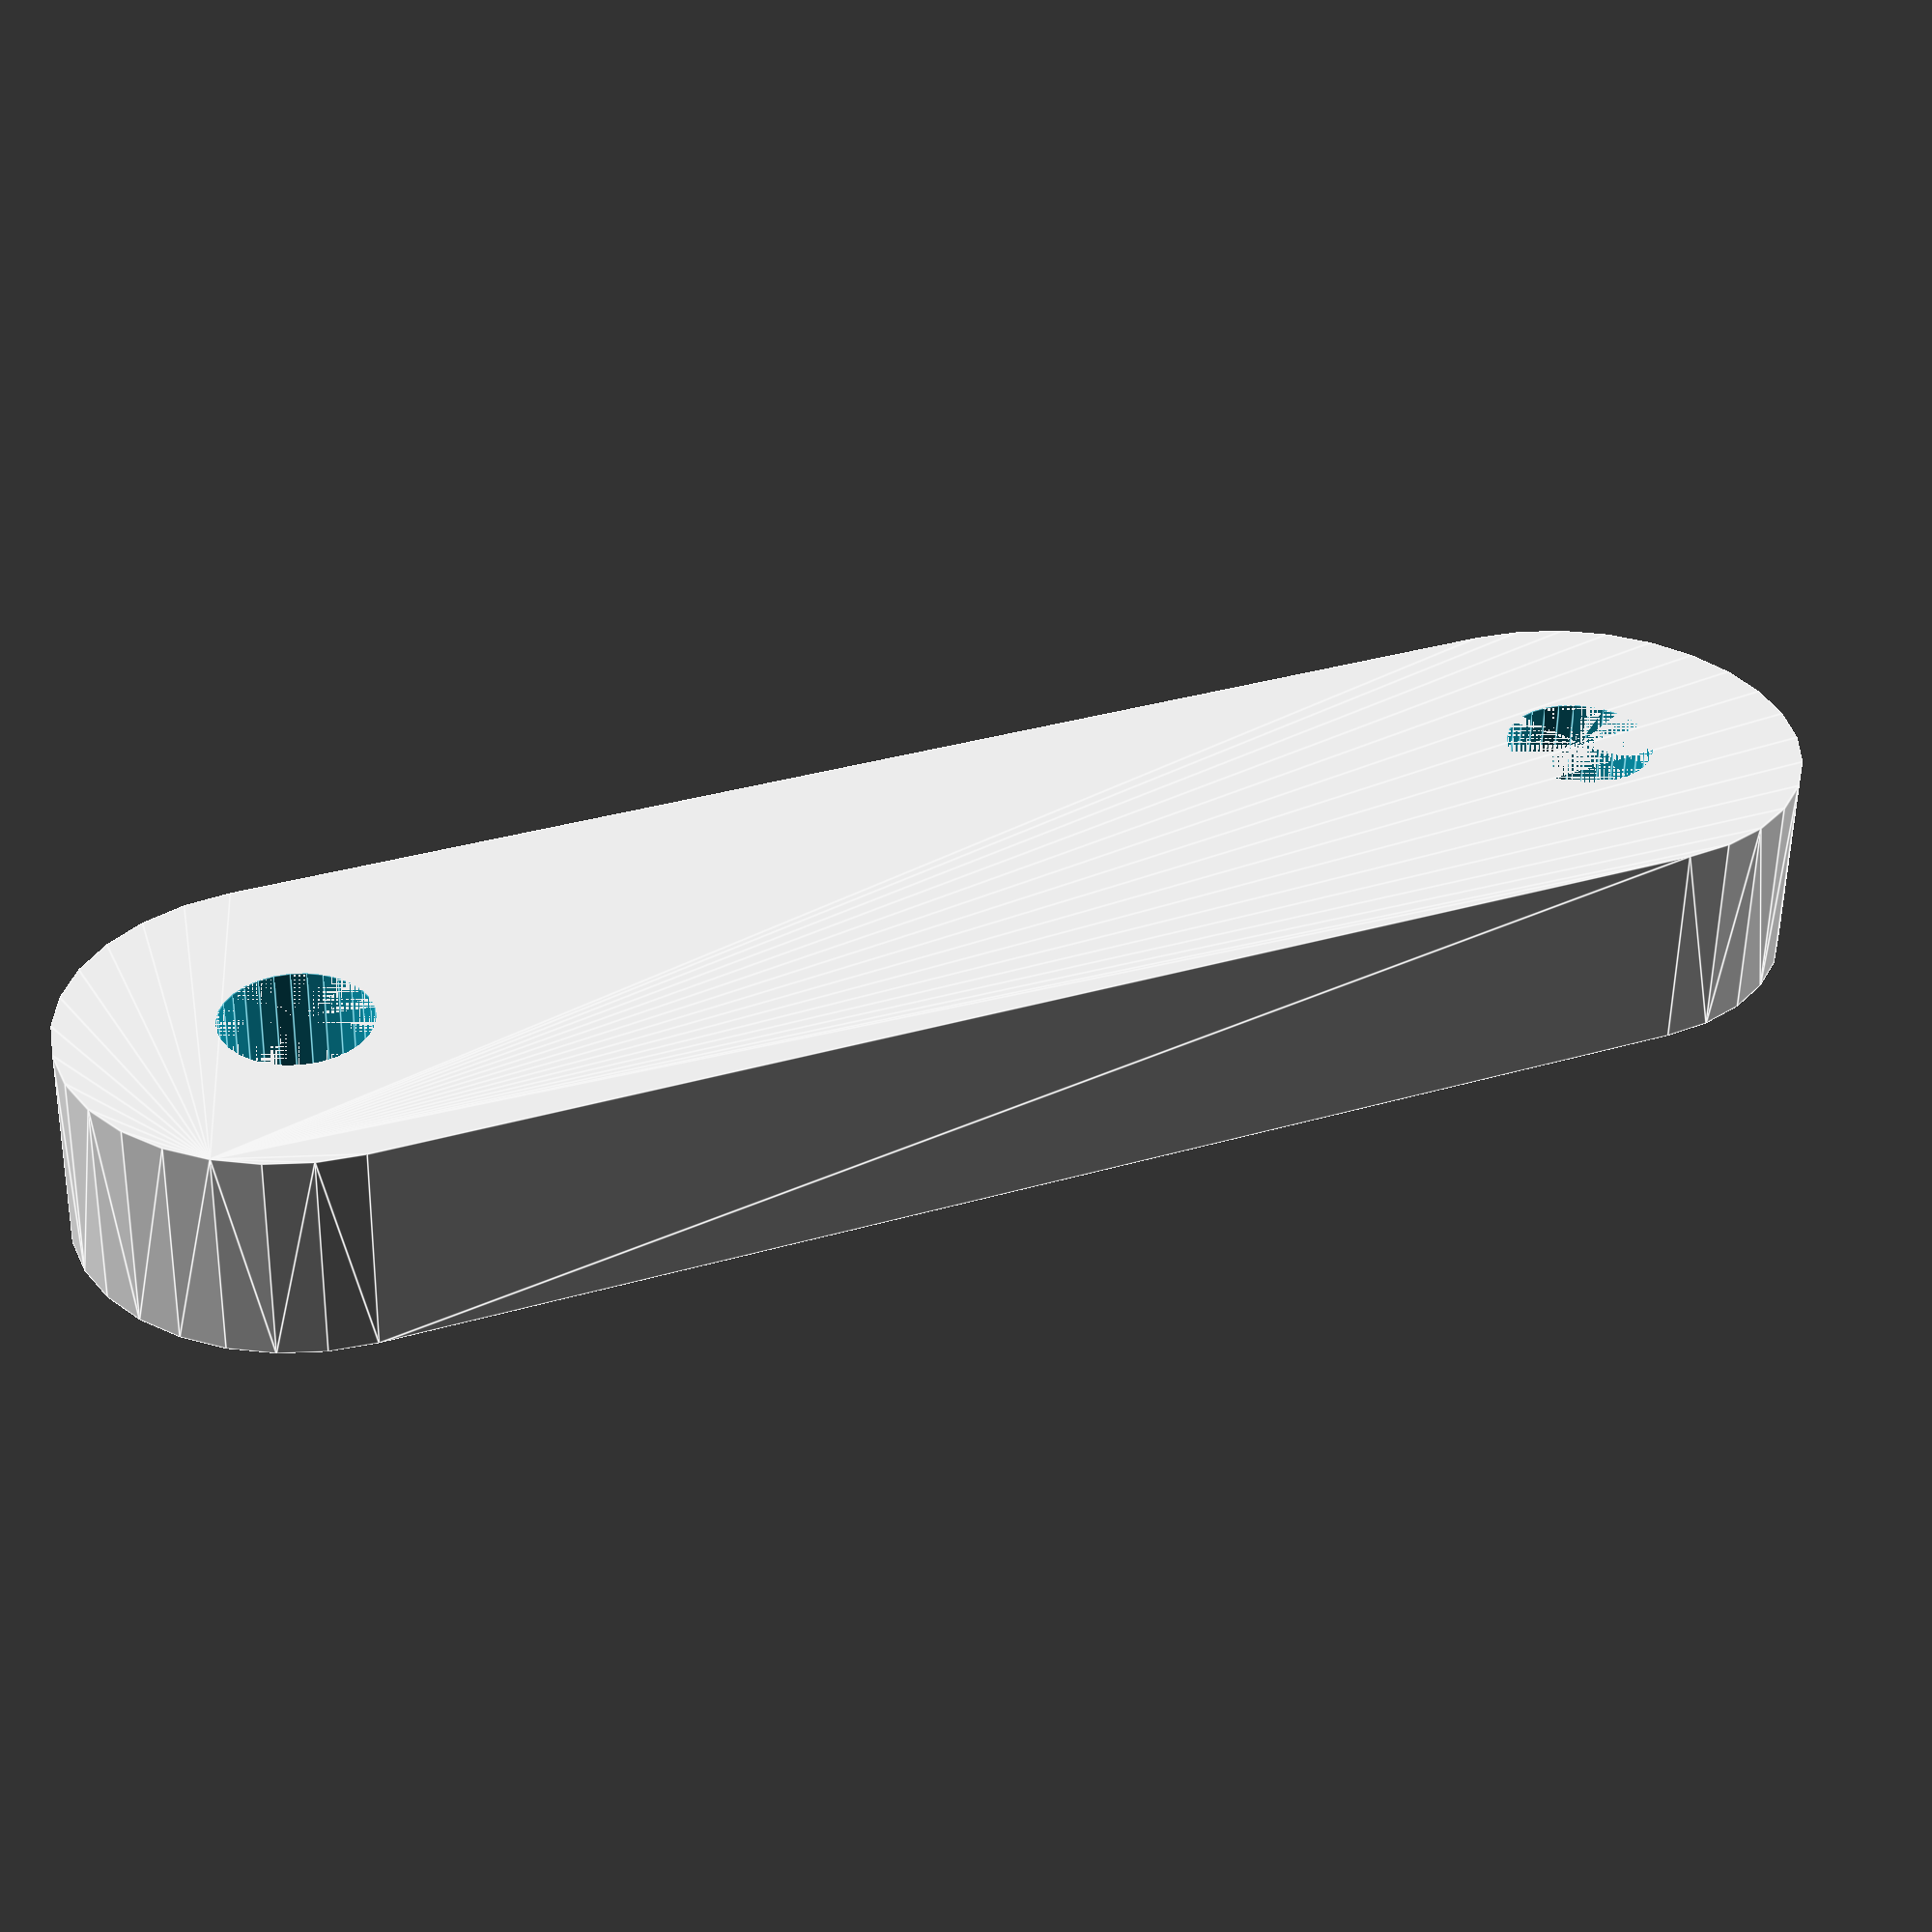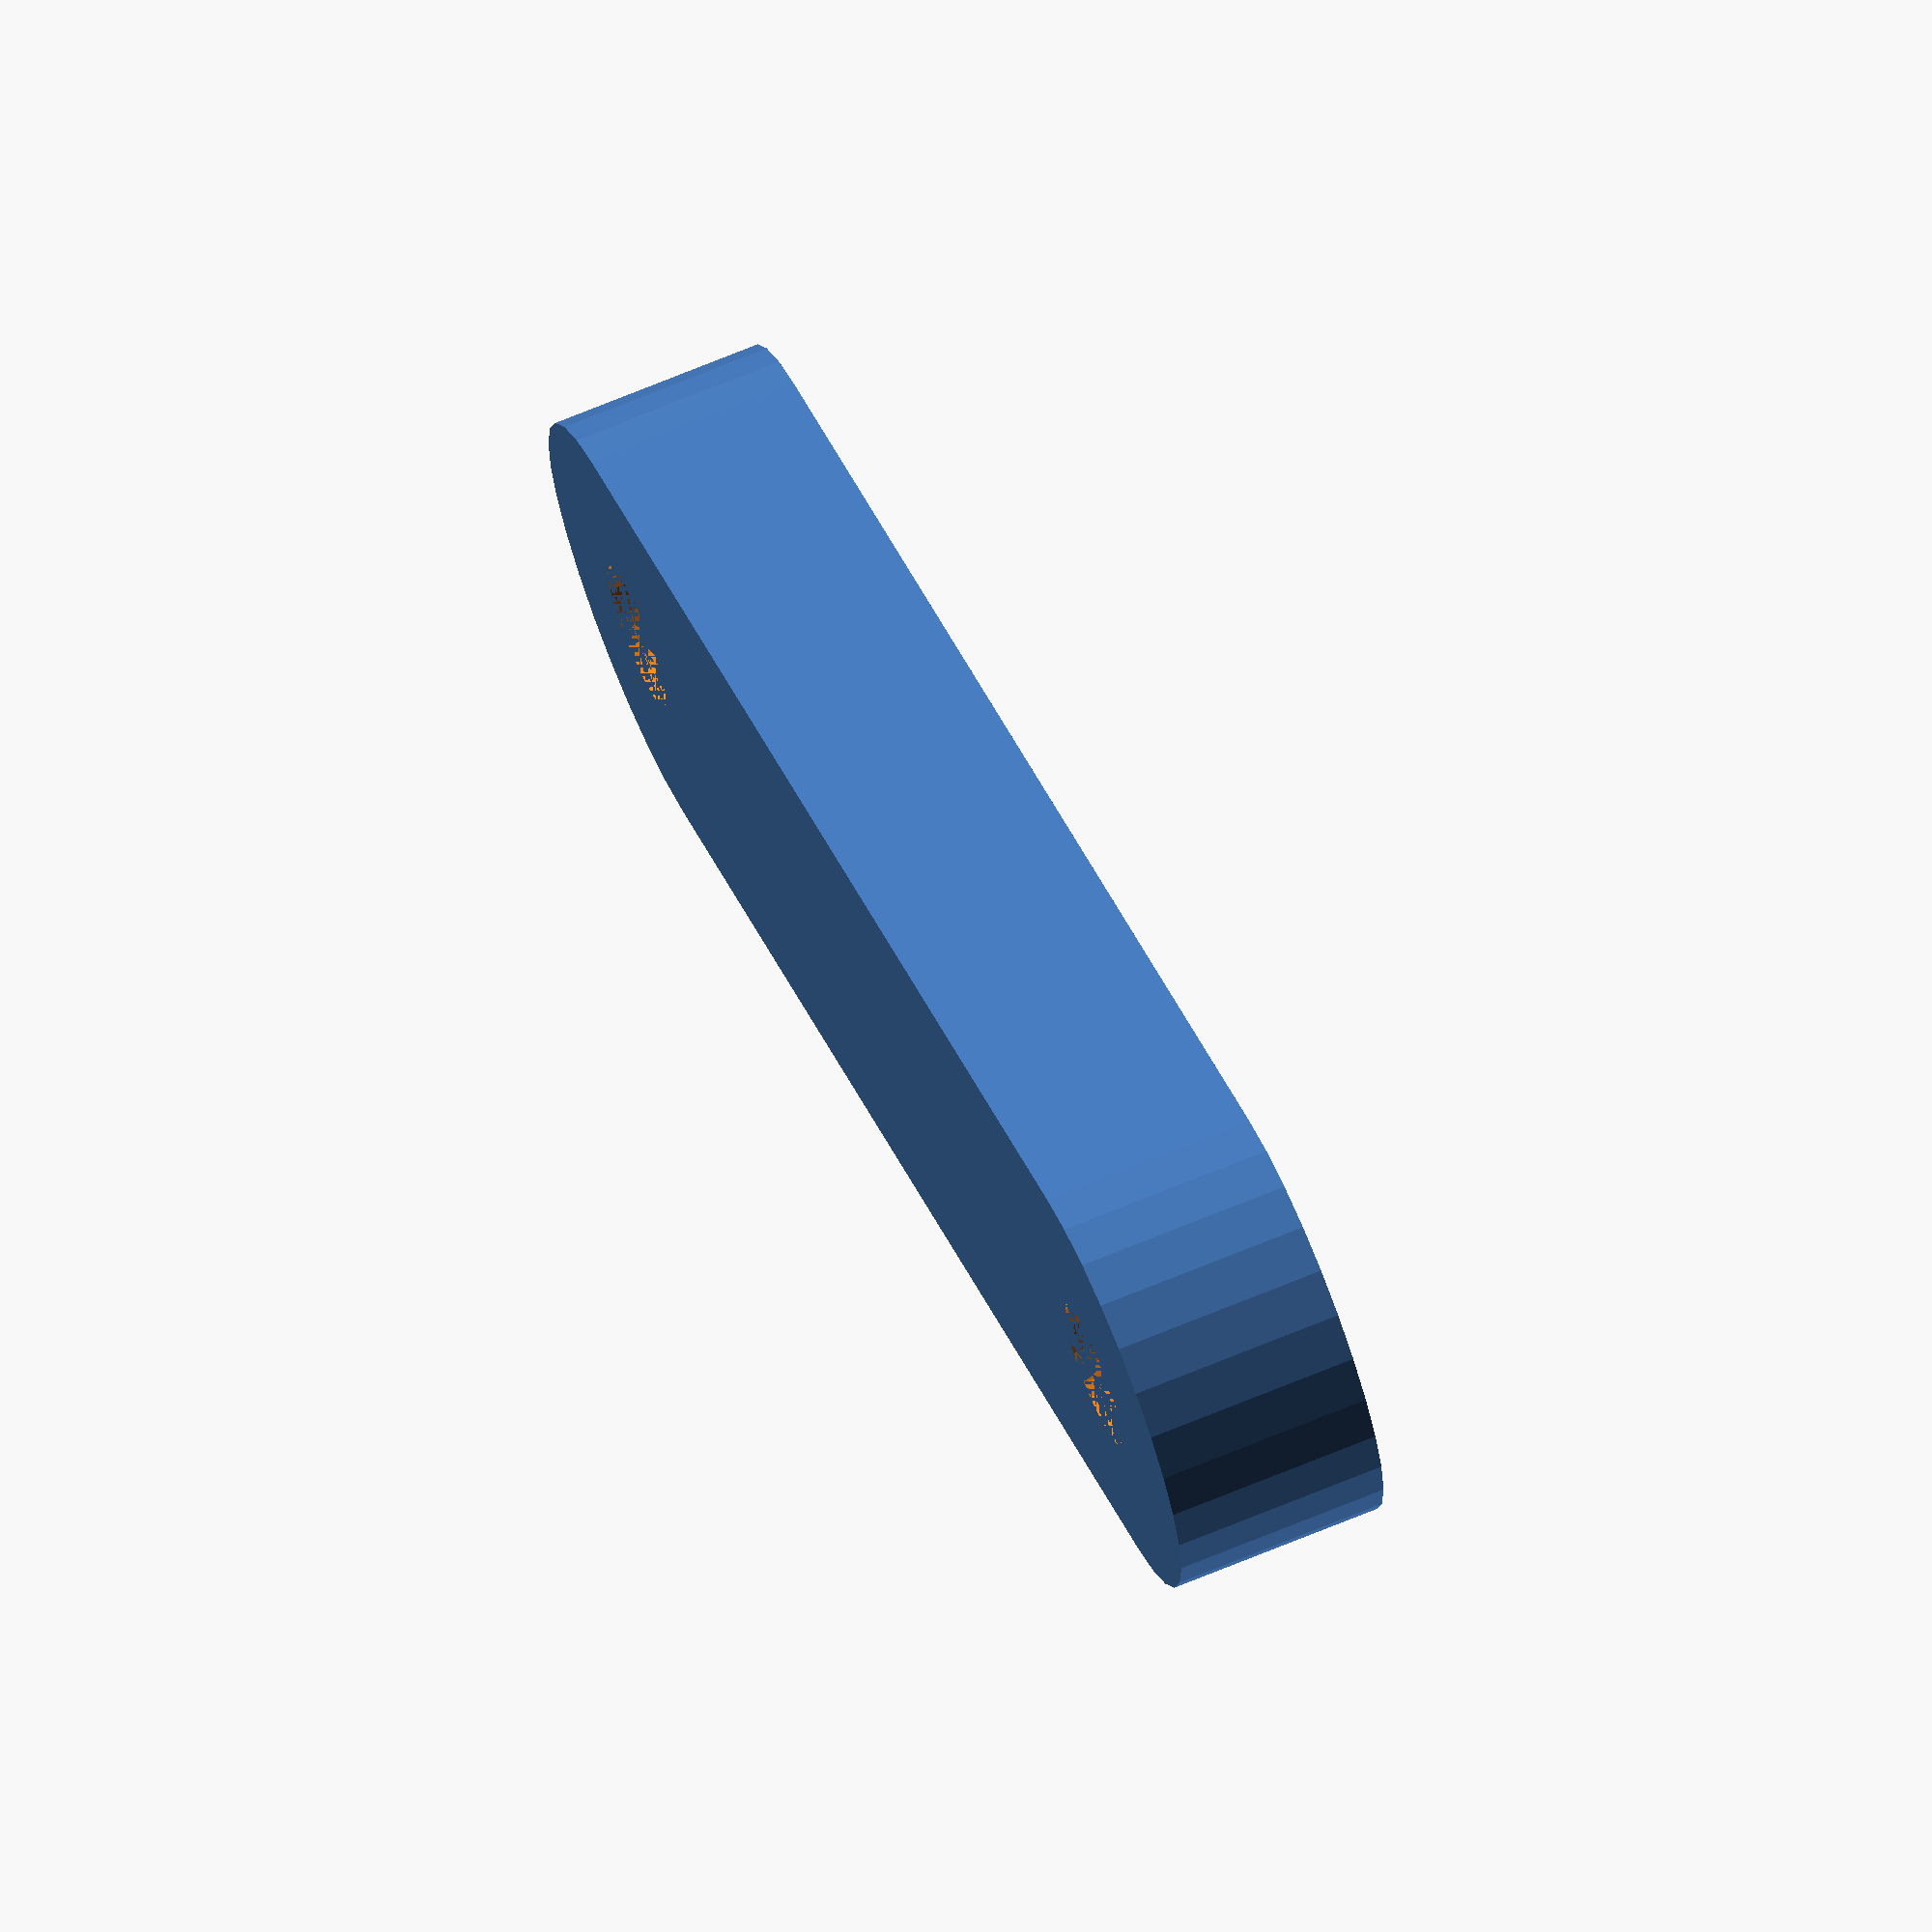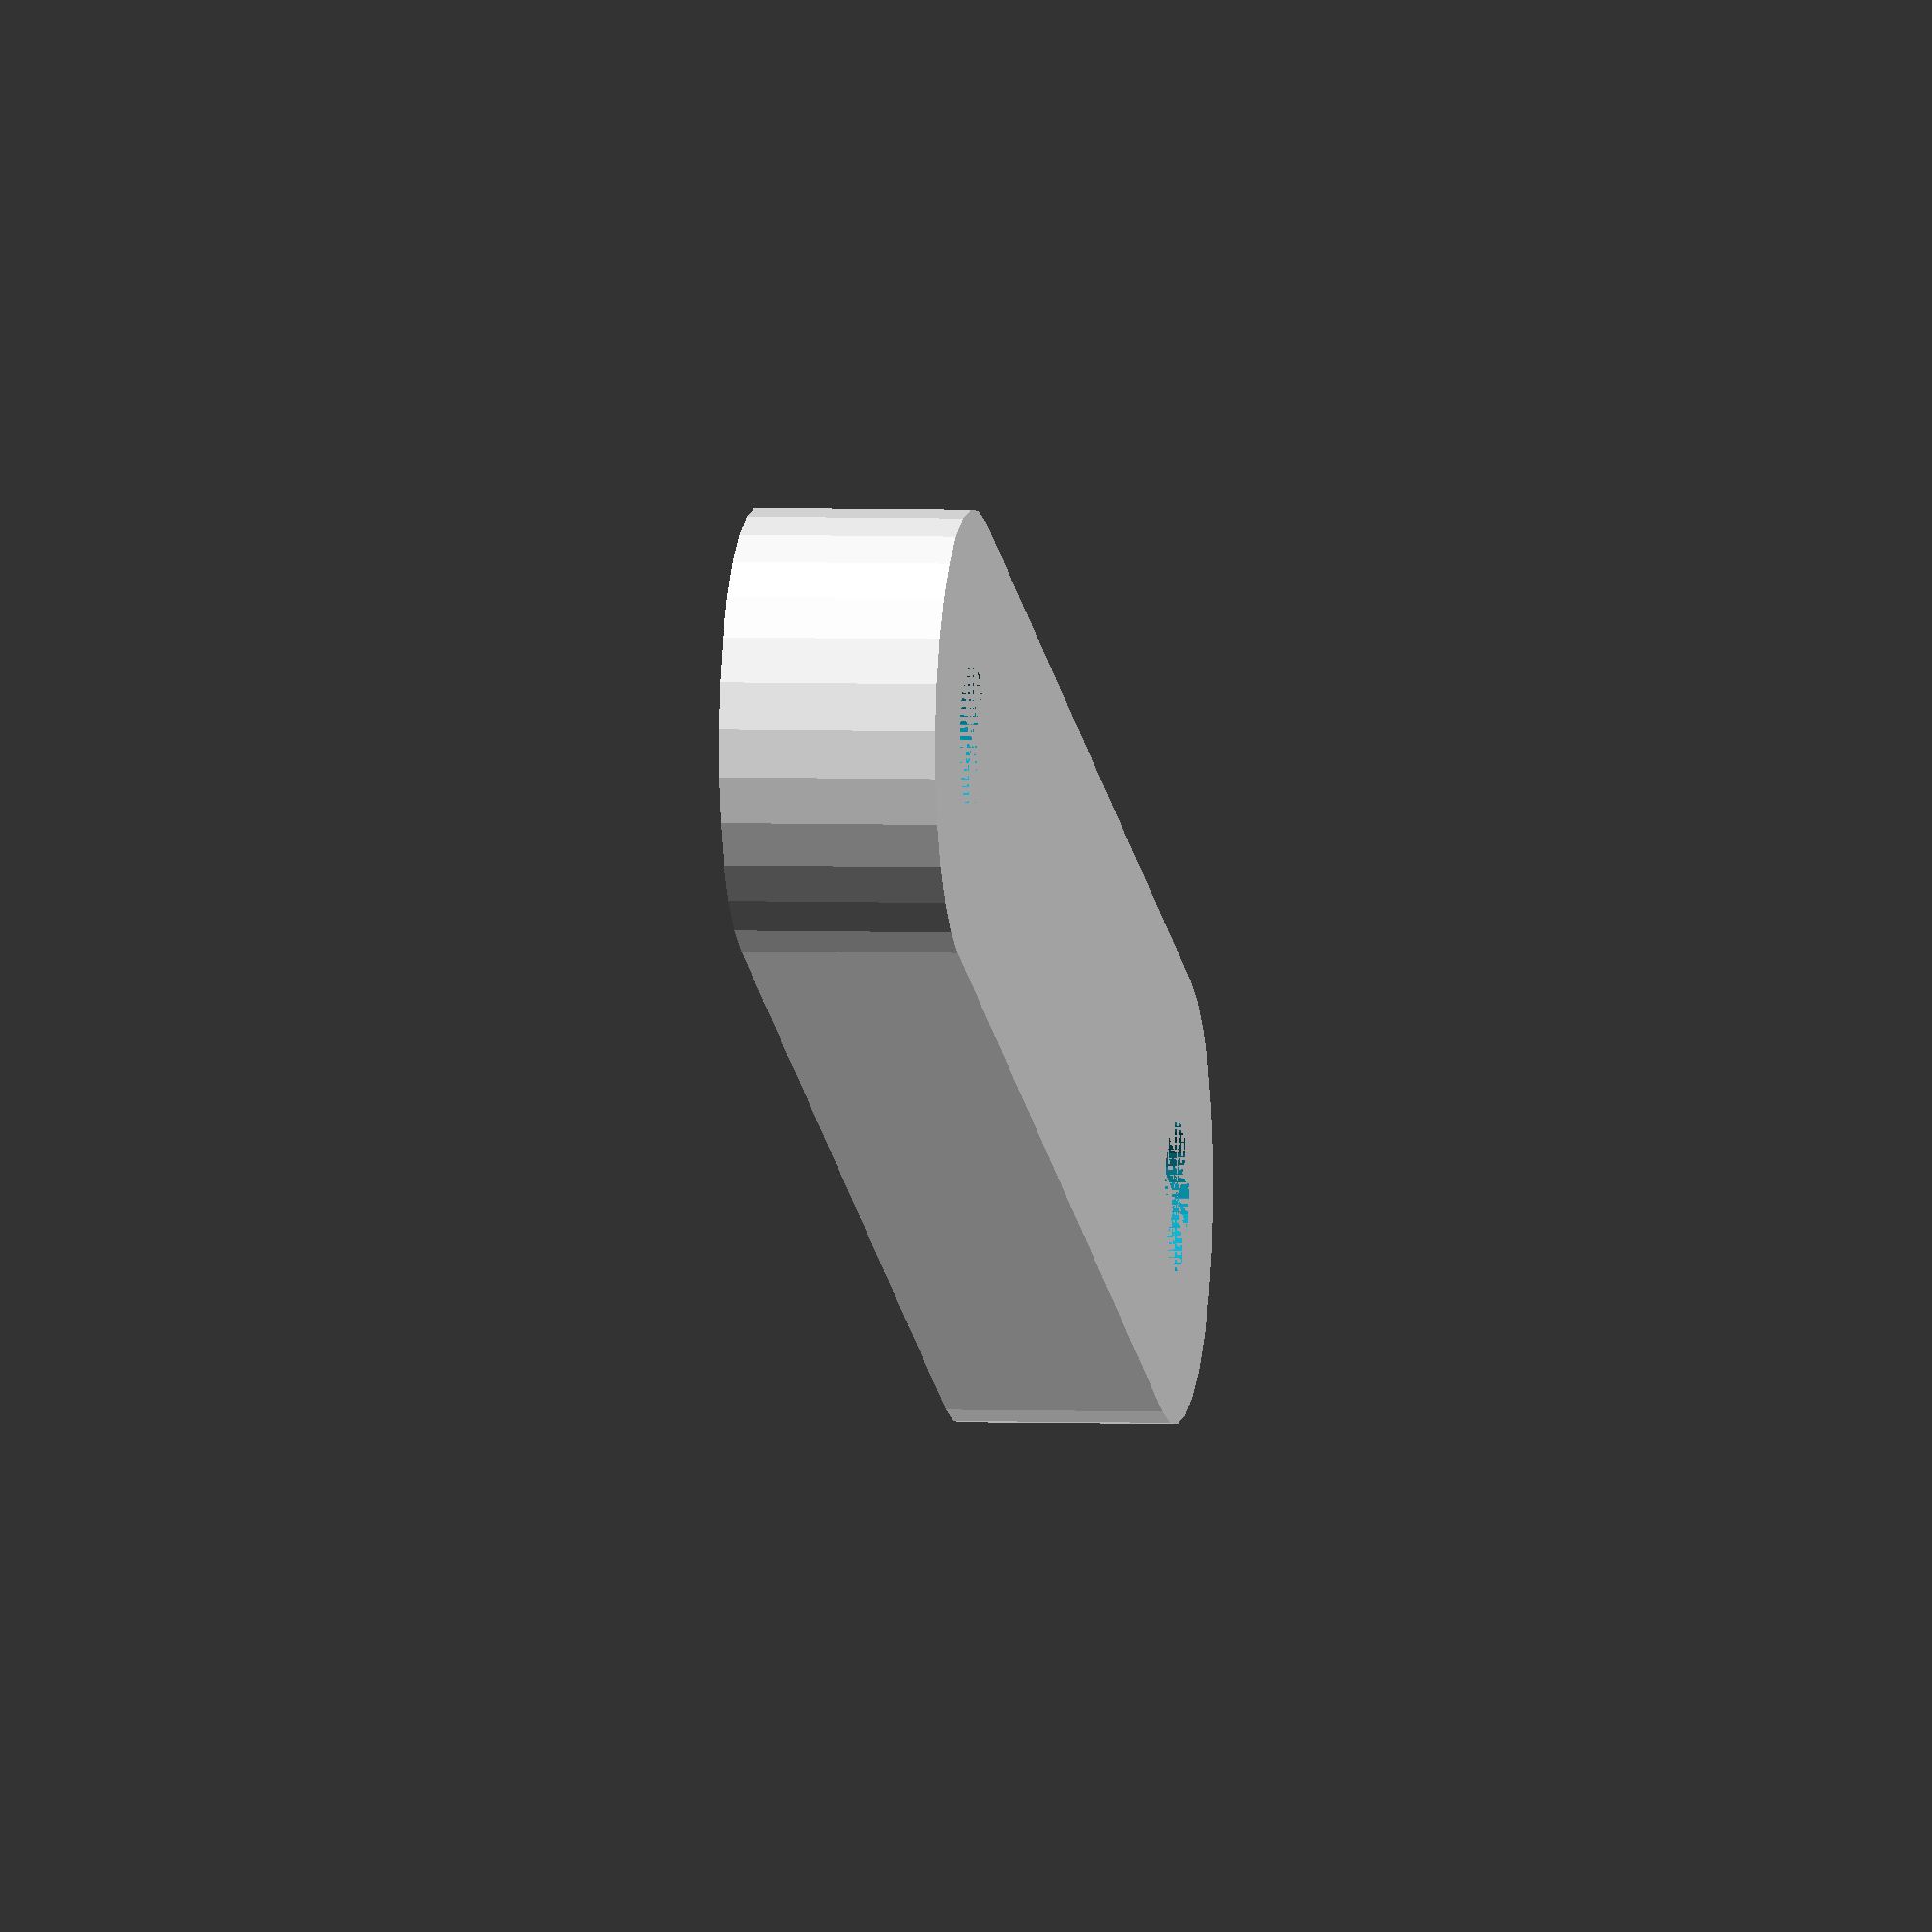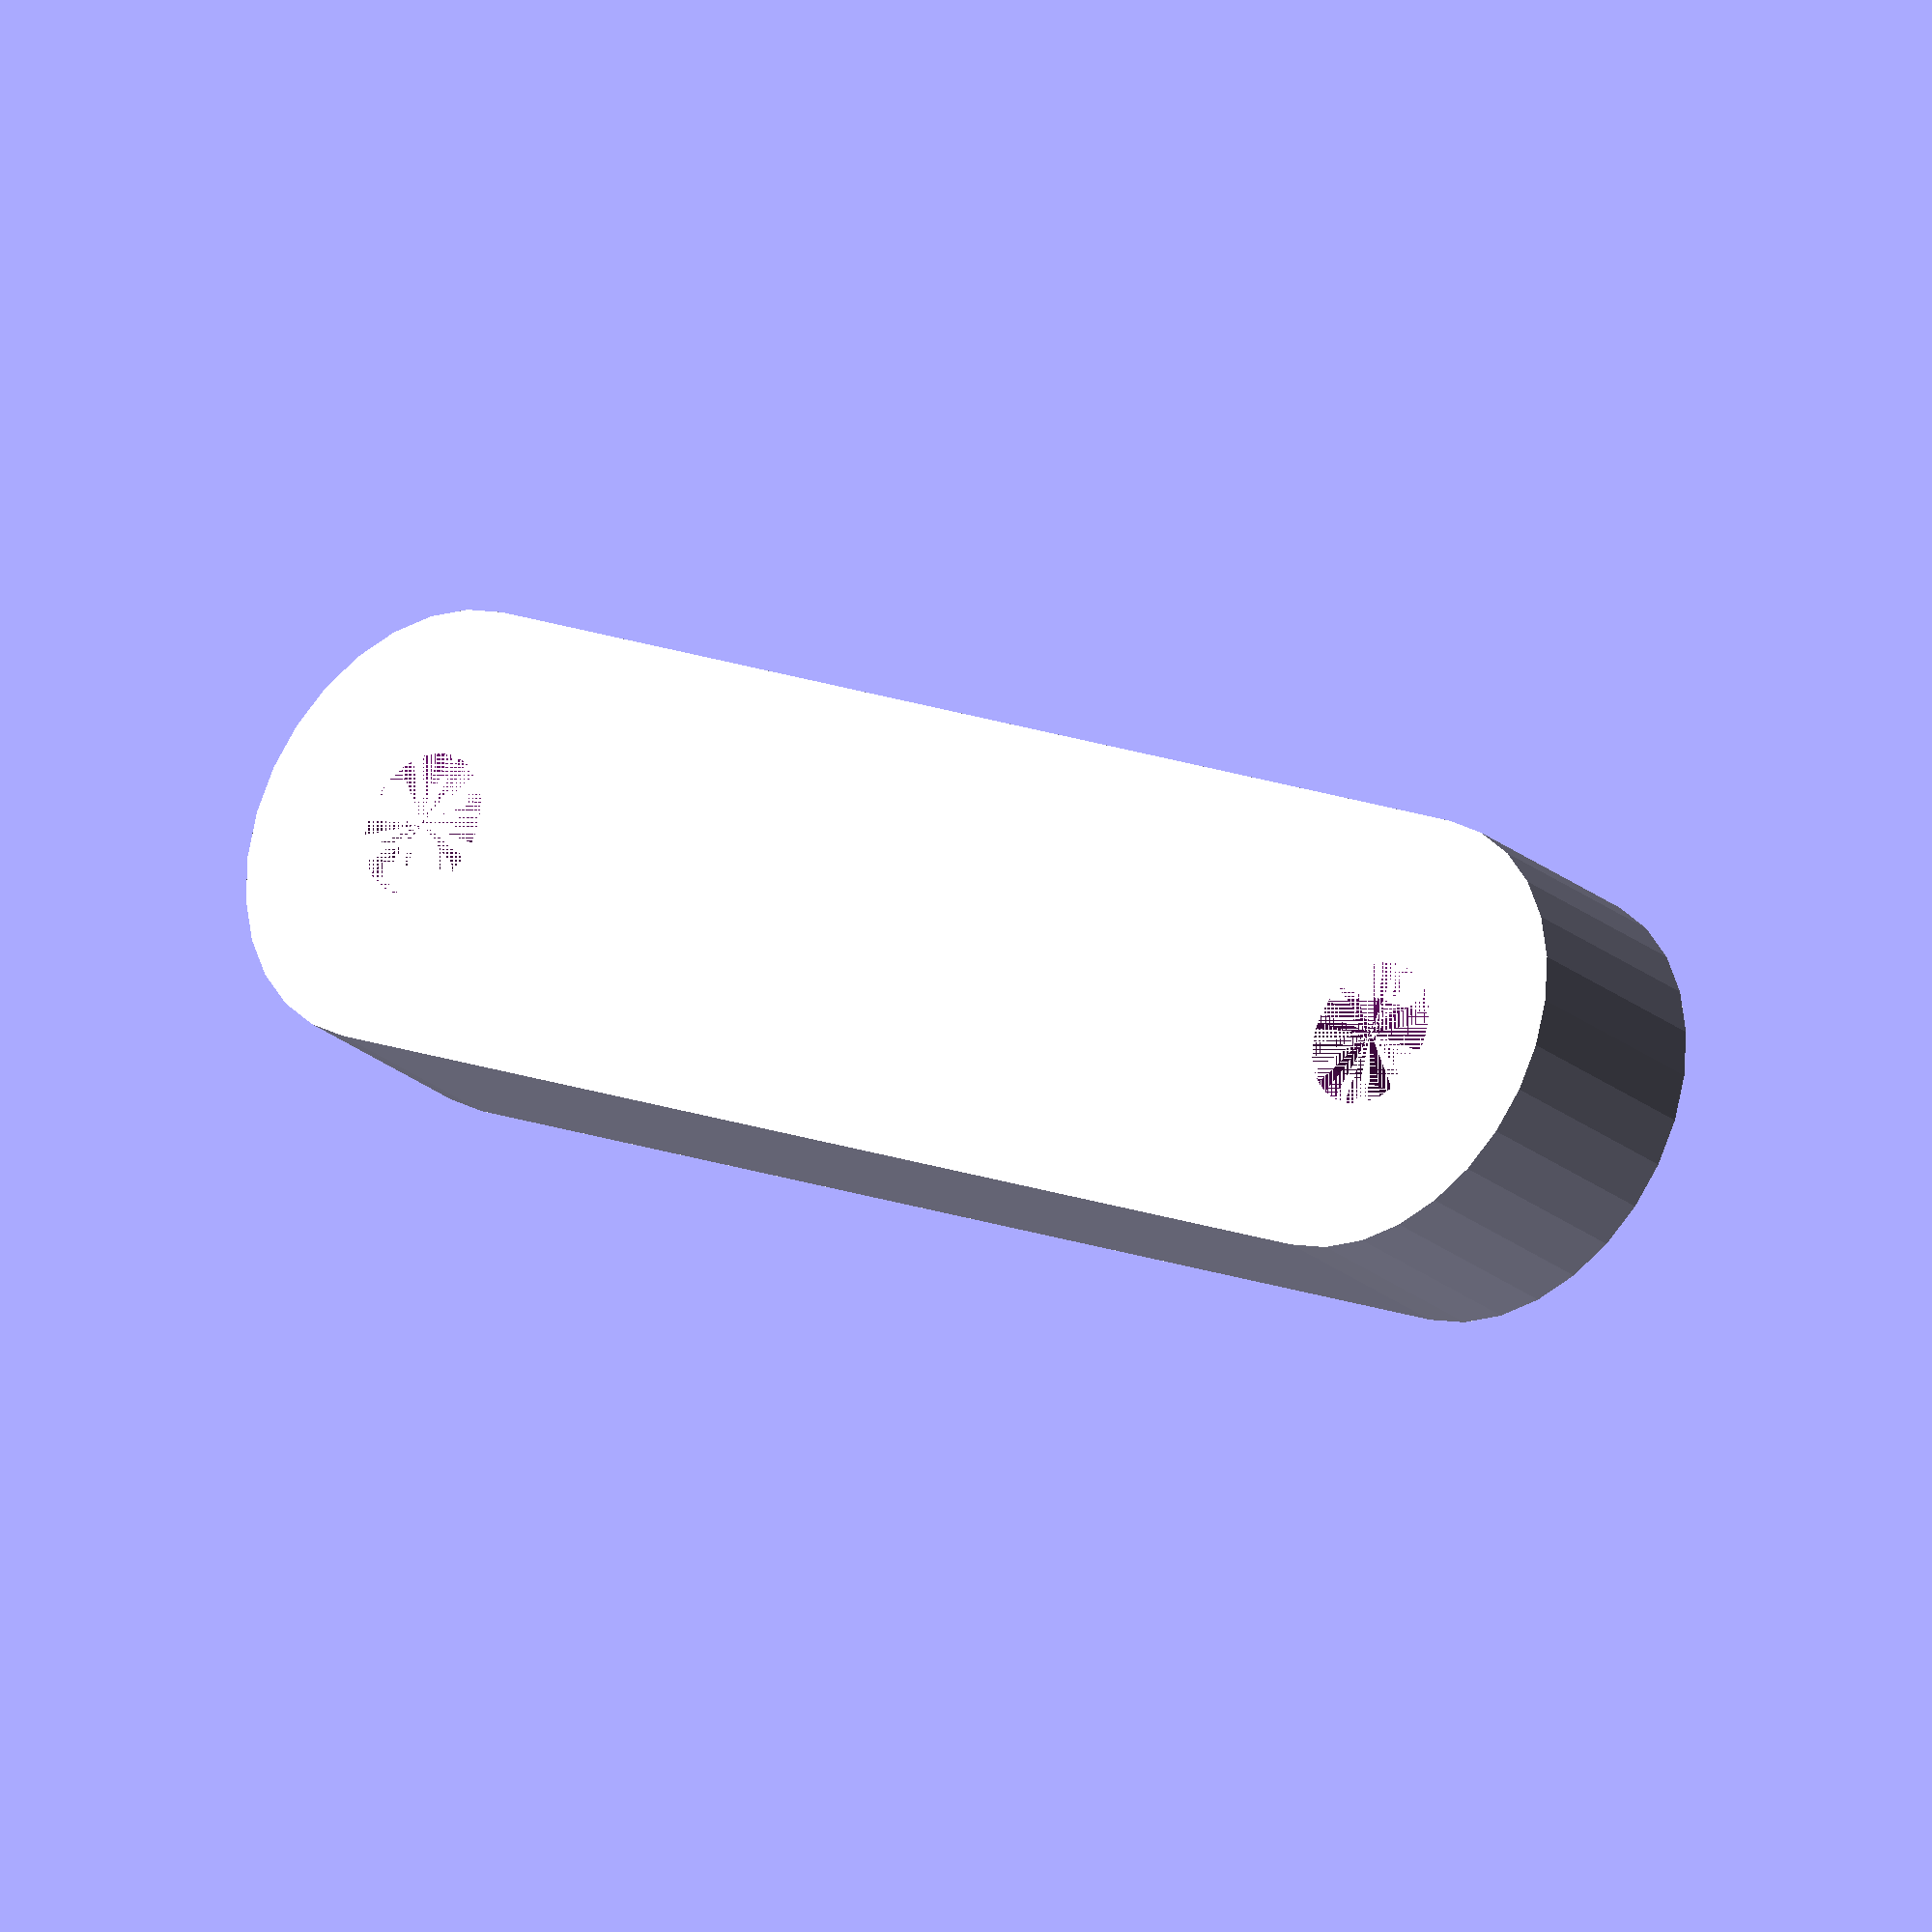
<openscad>
difference(){
hull(){
cylinder(r=10/2,h=4.8,$fn=30);
translate([0,30])cylinder(r=10/2,h=4.8,$fn=30);
}
cylinder(r=3.3/2, h=4.8, $fn=30);
translate([0,30])cylinder(r=3.3/2, h=4.8, $fn=30);
}

</openscad>
<views>
elev=55.5 azim=247.3 roll=358.9 proj=p view=edges
elev=112.2 azim=59.1 roll=112.8 proj=o view=solid
elev=177.0 azim=247.5 roll=80.7 proj=o view=wireframe
elev=206.3 azim=243.3 roll=320.7 proj=o view=solid
</views>
